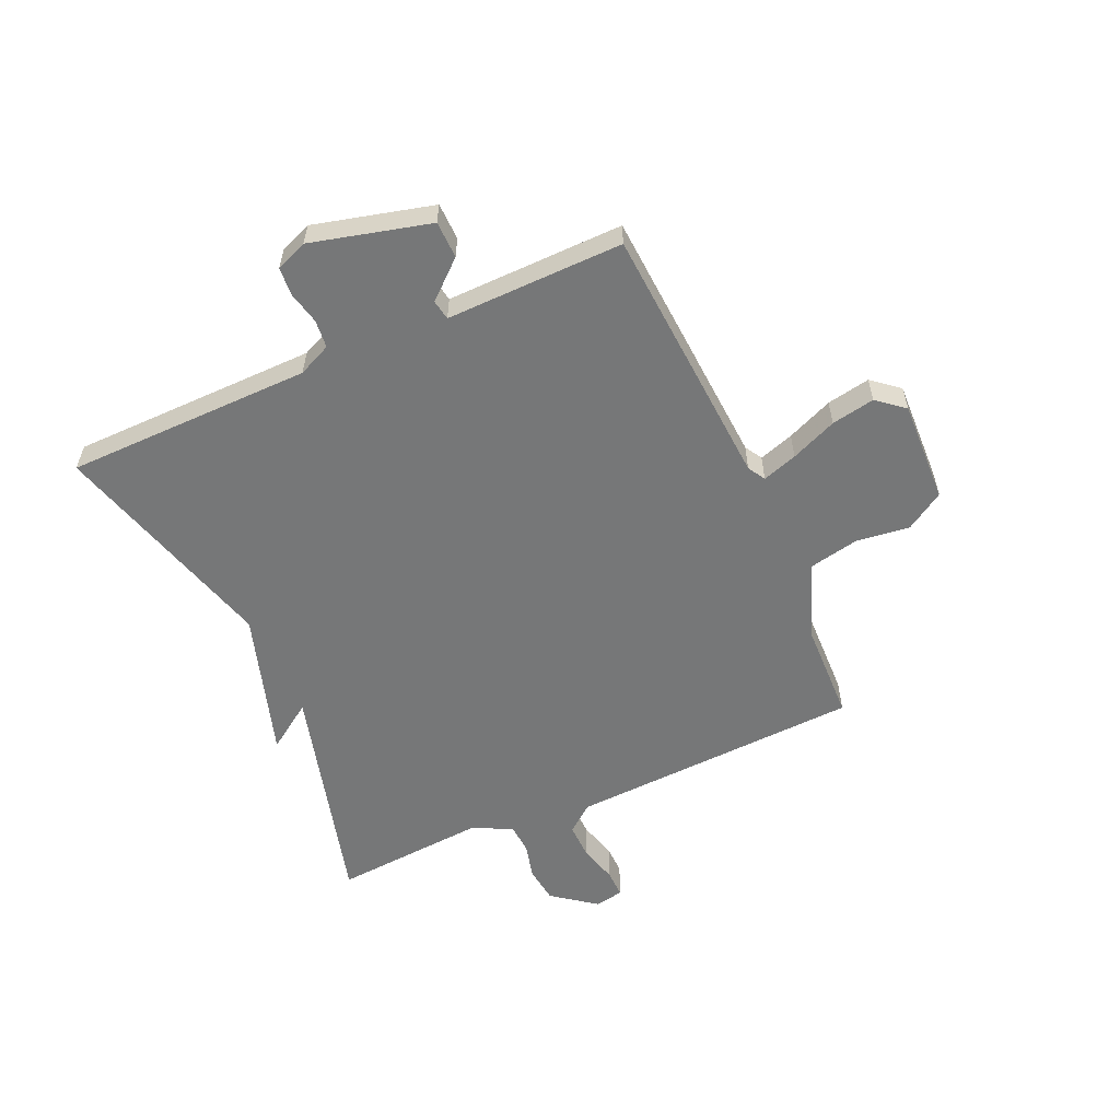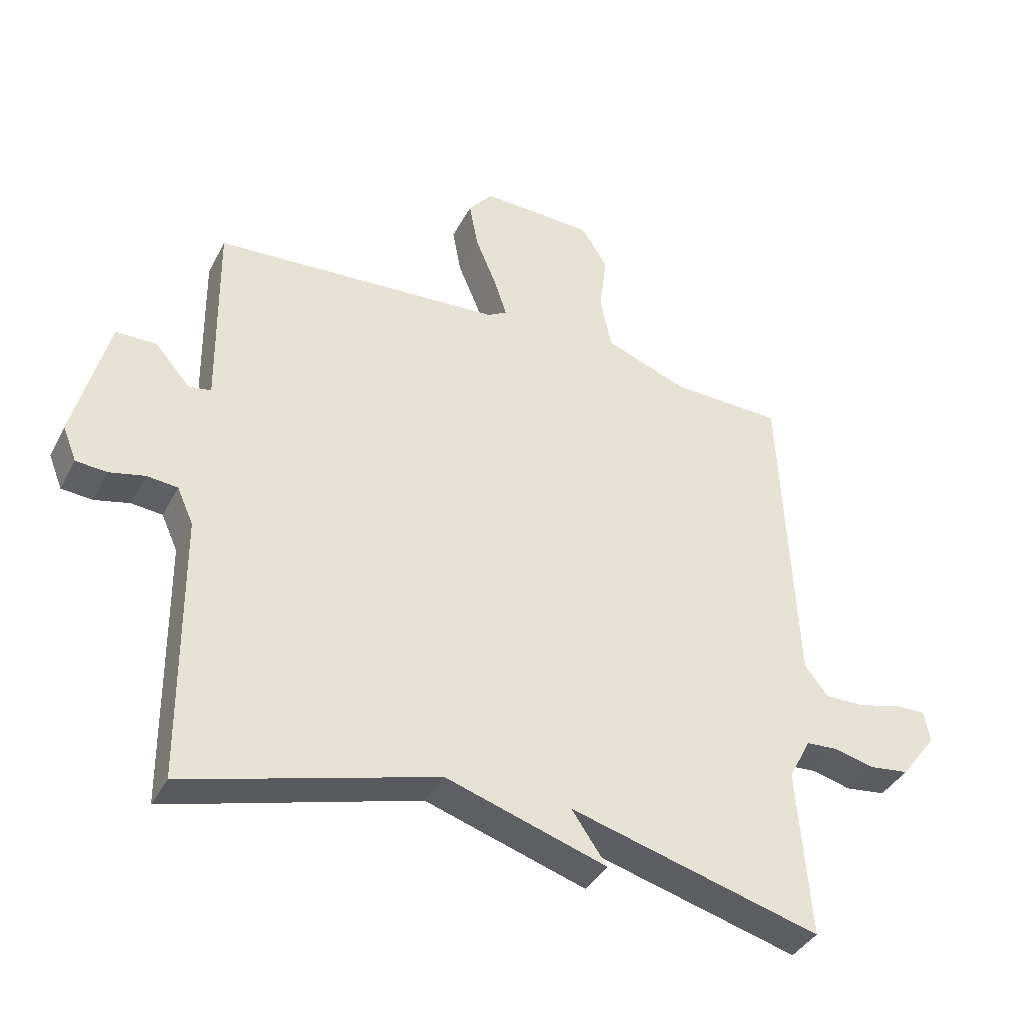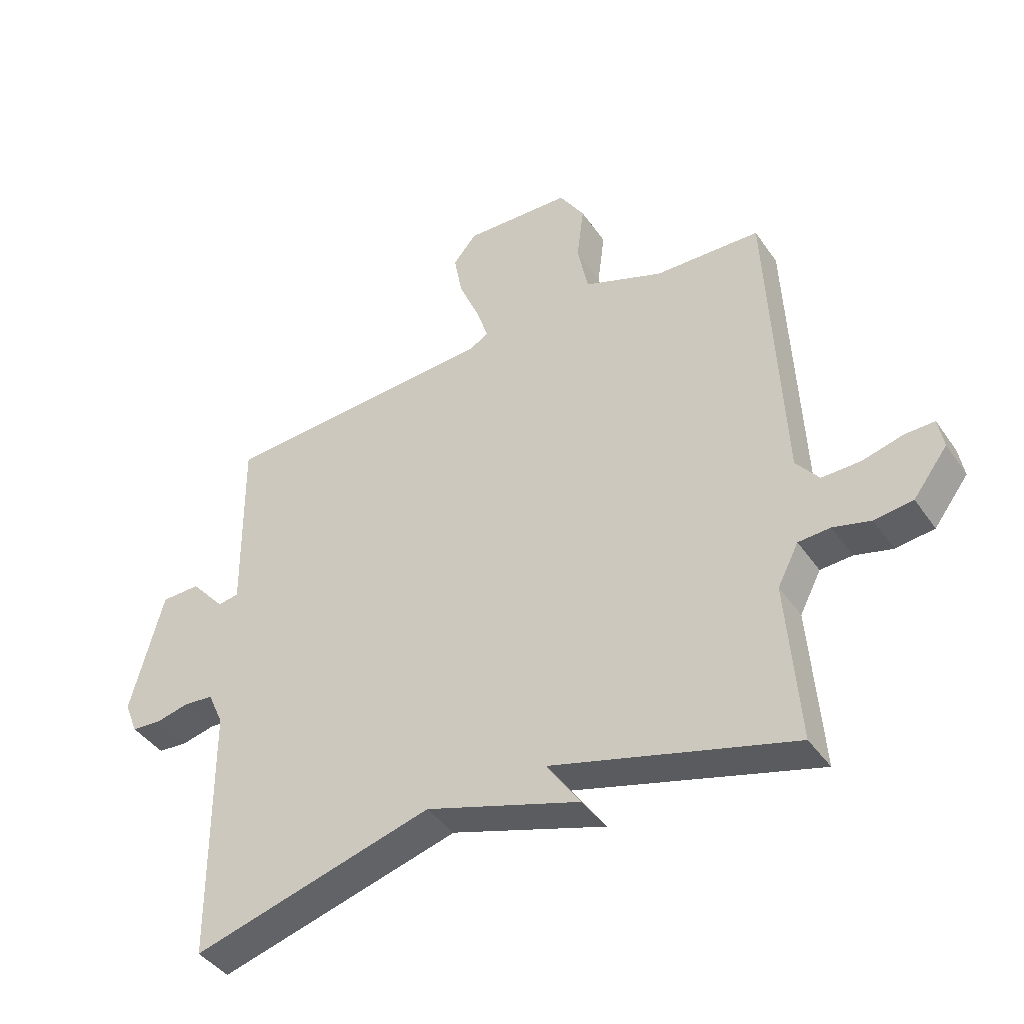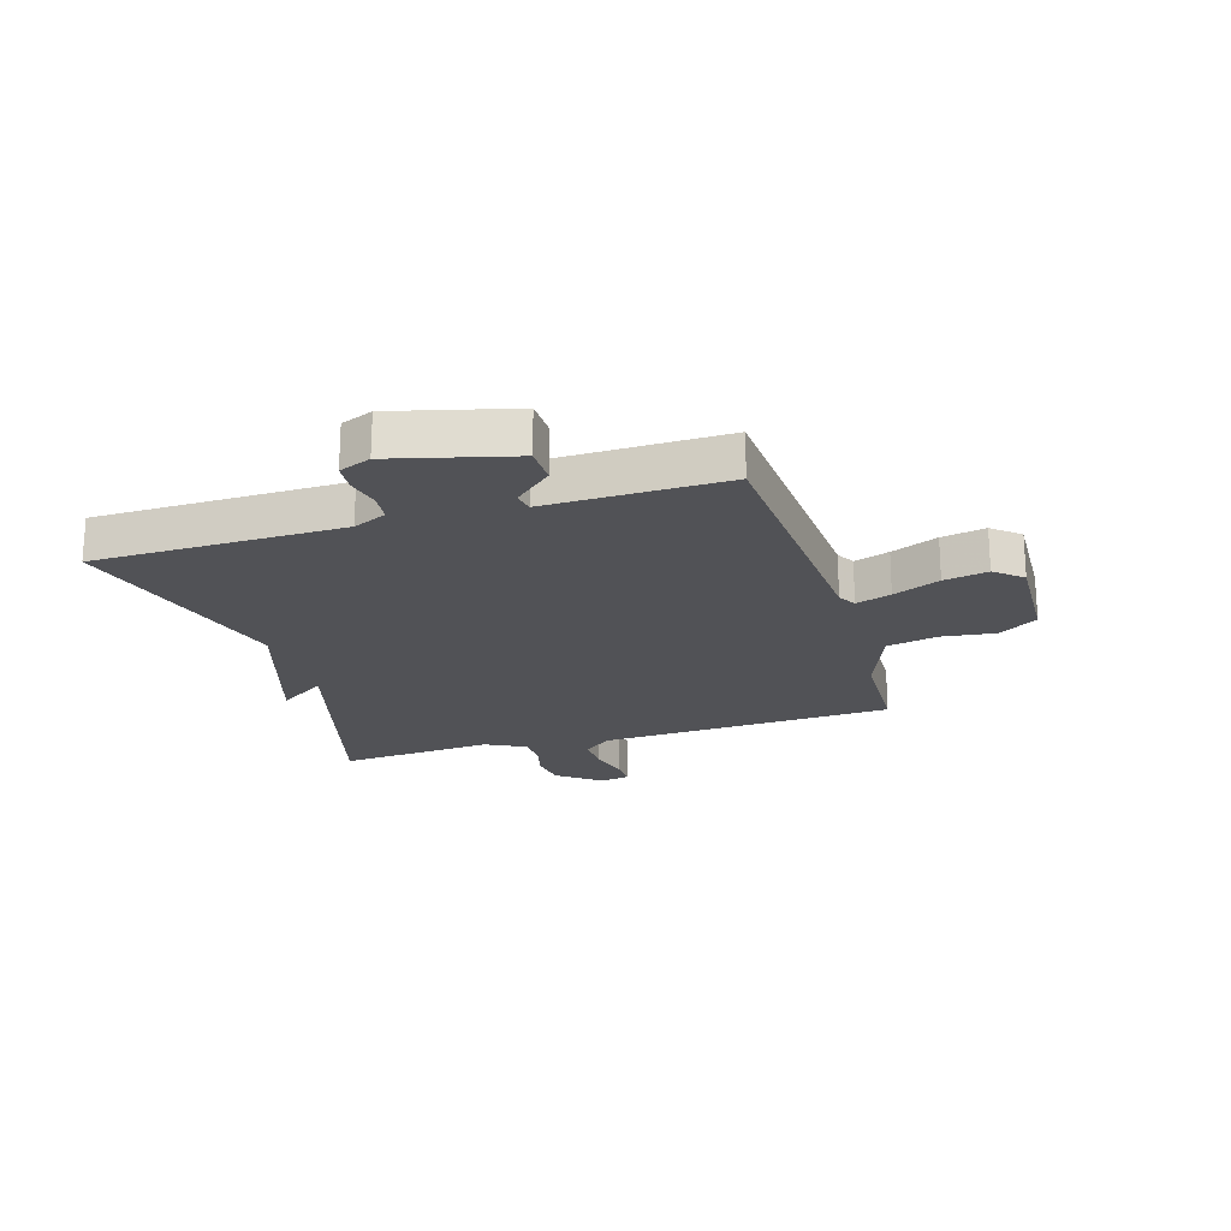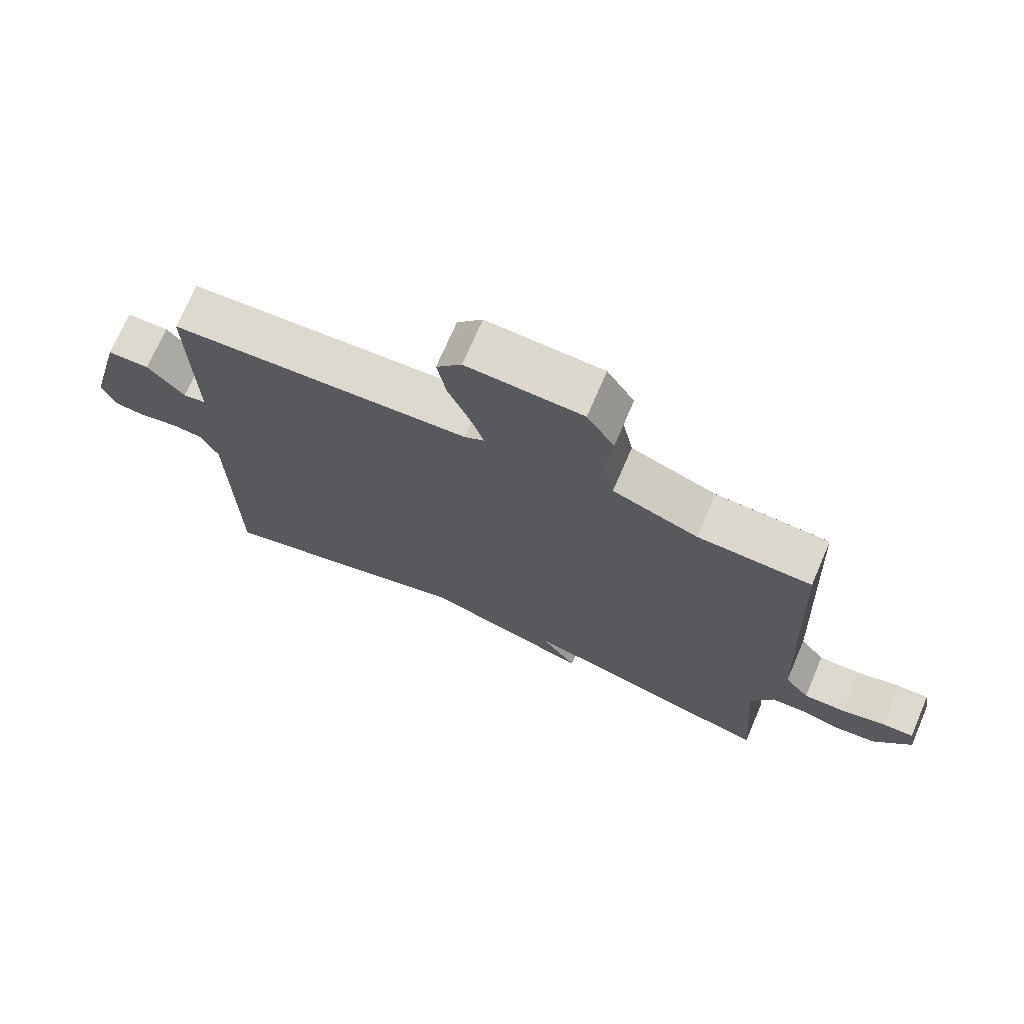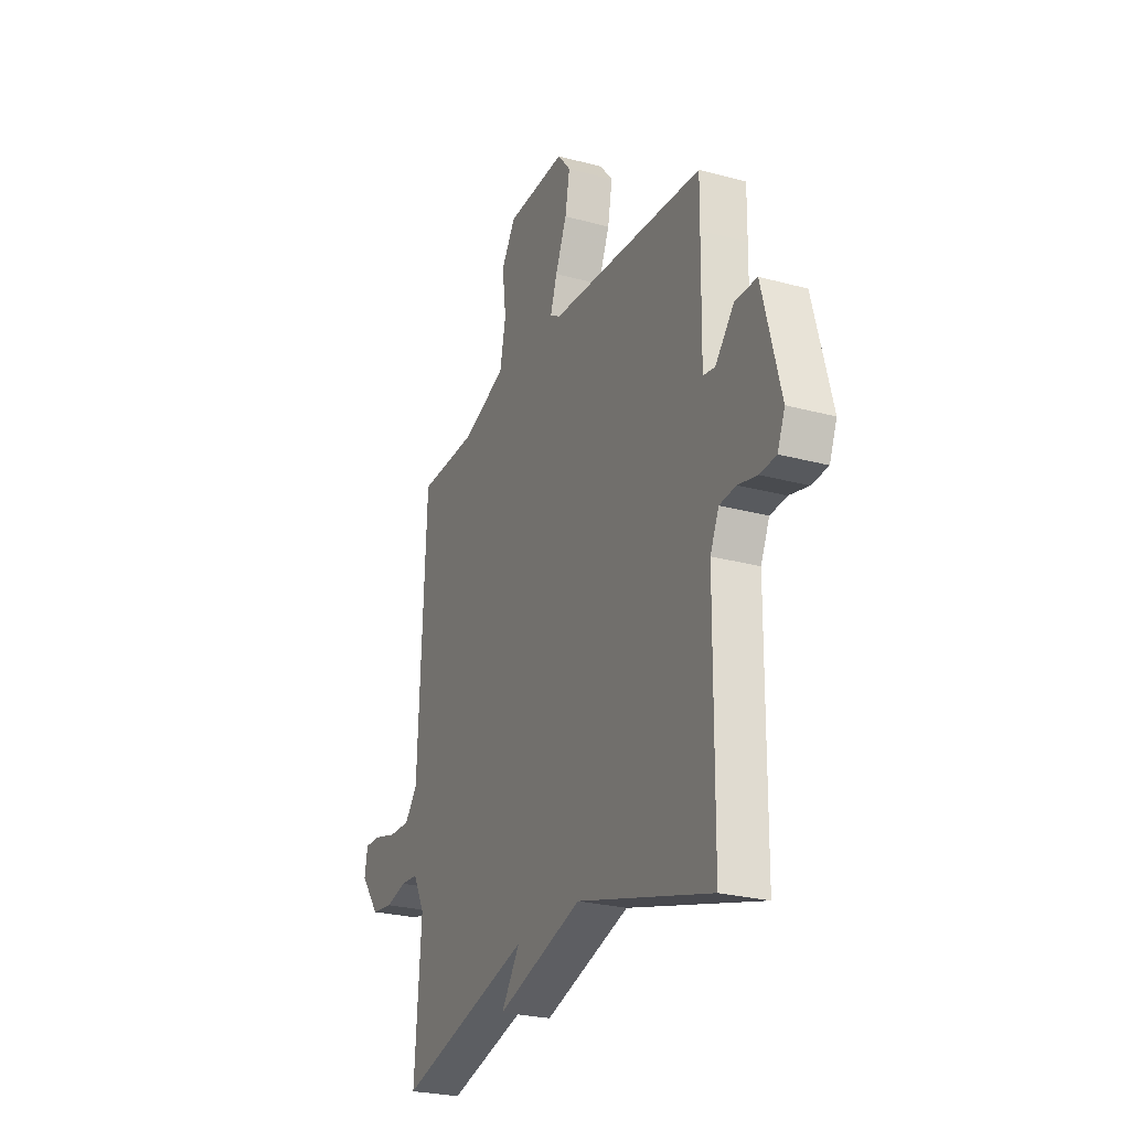
<metadata>
{"format":"obj","ext":"obj","renderer":"f3d","projection":"perspective","resolution":1024,"background":"white","views":[{"elev":-57.0,"azim":-65.8,"up":"+Y"},{"elev":-38.5,"azim":-25.2,"up":"+Z"},{"elev":-42.0,"azim":31.8,"up":"+Z"},{"elev":-21.2,"azim":-73.0,"up":"+Y"},{"elev":71.9,"azim":23.3,"up":"+Z"},{"elev":-25.5,"azim":-113.6,"up":"+Z"}]}
</metadata>
<code>
v -0.5 0.07 -0.5
v -0.504 0.07 -0.069
v -0.53 0.07 -0.011
v -0.579 0.07 -0.006
v -0.636 0.07 -0.019
v -0.685 0.07 -0.015
v -0.707 0.07 0.04
v -0.653 0.07 0.248
v -0.588 0.07 0.249
v -0.531 0.07 0.184
v -0.496 0.07 0.19
v -0.499 0.07 0.406
v -0.5 0.07 0.5
v -0.037 0.07 0.529
v -0.006 0.07 0.547
v -0.026 0.07 0.608
v -0.06 0.07 0.689
v -0.074 0.07 0.765
v -0.035 0.07 0.812
v 0.144 0.07 0.805
v 0.186 0.07 0.738
v 0.174 0.07 0.644
v 0.192 0.07 0.556
v 0.324 0.07 0.506
v 0.5 0.07 0.5
v 0.523 0.07 -0.013
v 0.561 0.07 -0.061
v 0.625 0.07 -0.06
v 0.693 0.07 -0.042
v 0.742 0.07 -0.041
v 0.751 0.07 -0.092
v 0.694 0.07 -0.167
v 0.63 0.07 -0.175
v 0.568 0.07 -0.159
v 0.515 0.07 -0.162
v 0.48 0.07 -0.23
v 0.5 0.07 -0.5
v 0.1 0.07 -0.389
v 0.156 0.07 -0.471
v -0.1 0.07 -0.389
v -0.5 0 -0.5
v -0.504 0 -0.069
v -0.53 0 -0.011
v -0.579 0 -0.006
v -0.636 0 -0.019
v -0.685 0 -0.015
v -0.707 0 0.04
v -0.653 0 0.248
v -0.588 0 0.249
v -0.531 0 0.184
v -0.496 0 0.19
v -0.499 0 0.406
v -0.5 0 0.5
v -0.037 0 0.529
v -0.006 0 0.547
v -0.026 0 0.608
v -0.06 0 0.689
v -0.074 0 0.765
v -0.035 0 0.812
v 0.144 0 0.805
v 0.186 0 0.738
v 0.174 0 0.644
v 0.192 0 0.556
v 0.324 0 0.506
v 0.5 0 0.5
v 0.523 0 -0.013
v 0.561 0 -0.061
v 0.625 0 -0.06
v 0.693 0 -0.042
v 0.742 0 -0.041
v 0.751 0 -0.092
v 0.694 0 -0.167
v 0.63 0 -0.175
v 0.568 0 -0.159
v 0.515 0 -0.162
v 0.48 0 -0.23
v 0.5 0 -0.5
v 0.1 0 -0.389
v 0.156 0 -0.471
v -0.1 0 -0.389
f 38 39 40
f 36 37 38
f 35 36 38 40
f 32 33 34
f 31 32 34
f 30 31 34
f 29 30 34
f 28 29 34
f 27 28 34 35
f 40 1 2
f 35 40 2
f 27 35 2
f 26 27 2
f 20 21 22
f 19 20 22
f 18 19 22
f 17 18 22
f 16 17 22
f 15 16 22 23
f 14 15 23 24
f 13 14 24
f 12 13 24
f 11 12 24
f 8 9 10
f 7 8 10
f 6 7 10
f 5 6 10
f 4 5 10
f 3 4 10 11
f 24 25 26
f 11 24 26
f 3 11 26
f 2 3 26
f 80 79 78
f 78 77 76
f 80 78 76 75
f 74 73 72
f 74 72 71
f 74 71 70
f 74 70 69
f 74 69 68
f 75 74 68 67
f 42 41 80
f 42 80 75
f 42 75 67
f 42 67 66
f 62 61 60
f 62 60 59
f 62 59 58
f 62 58 57
f 62 57 56
f 63 62 56 55
f 64 63 55 54
f 64 54 53
f 64 53 52
f 64 52 51
f 50 49 48
f 50 48 47
f 50 47 46
f 50 46 45
f 50 45 44
f 51 50 44 43
f 66 65 64
f 66 64 51
f 66 51 43
f 66 43 42
f 1 41 42 2
f 2 42 43 3
f 3 43 44 4
f 4 44 45 5
f 5 45 46 6
f 6 46 47 7
f 7 47 48 8
f 8 48 49 9
f 9 49 50 10
f 10 50 51 11
f 11 51 52 12
f 12 52 53 13
f 13 53 54 14
f 14 54 55 15
f 15 55 56 16
f 16 56 57 17
f 17 57 58 18
f 18 58 59 19
f 19 59 60 20
f 20 60 61 21
f 21 61 62 22
f 22 62 63 23
f 23 63 64 24
f 24 64 65 25
f 25 65 66 26
f 26 66 67 27
f 27 67 68 28
f 28 68 69 29
f 29 69 70 30
f 30 70 71 31
f 31 71 72 32
f 32 72 73 33
f 33 73 74 34
f 34 74 75 35
f 35 75 76 36
f 36 76 77 37
f 37 77 78 38
f 38 78 79 39
f 39 79 80 40
f 40 80 41 1

</code>
